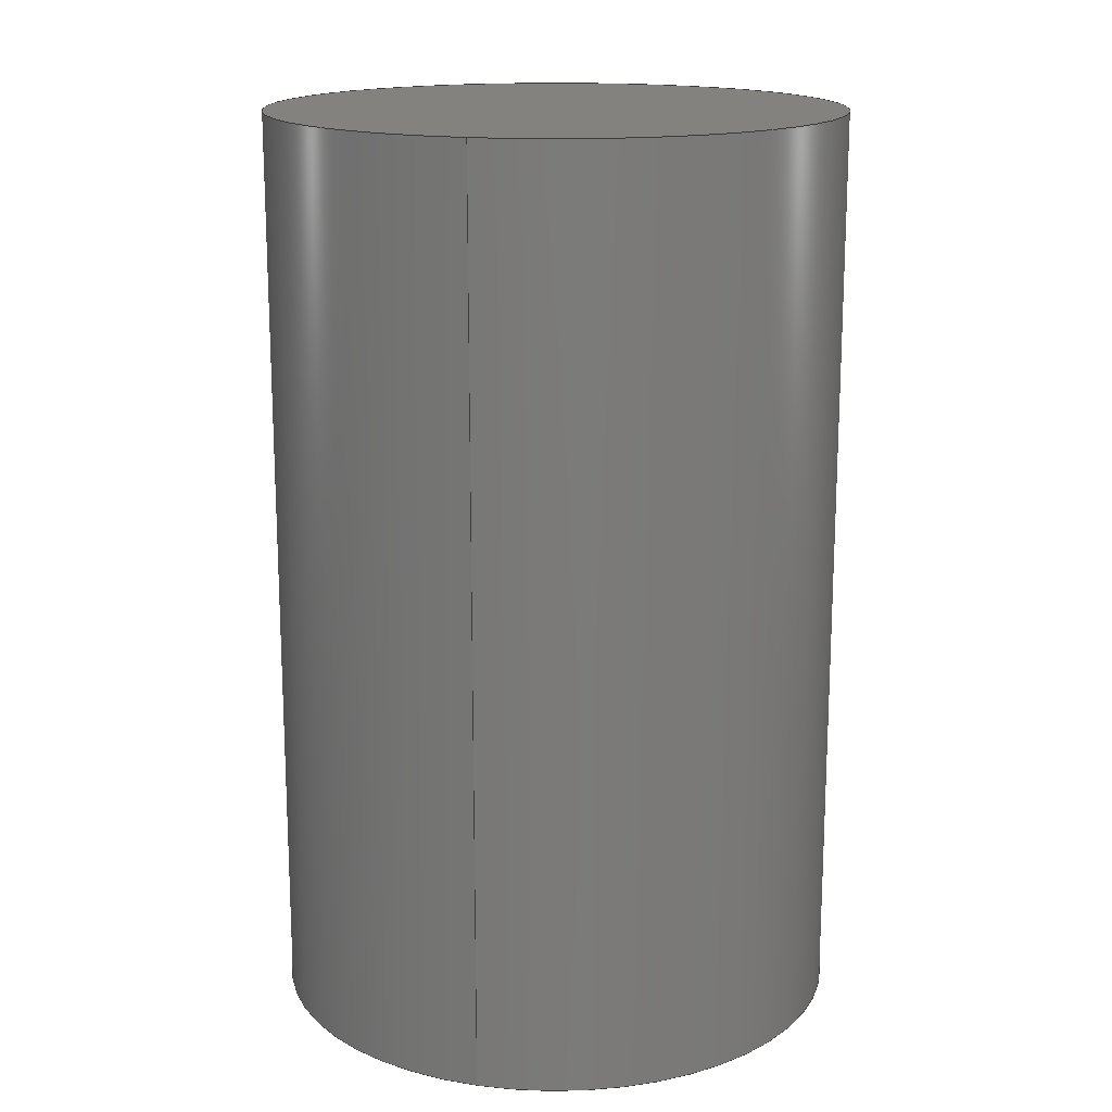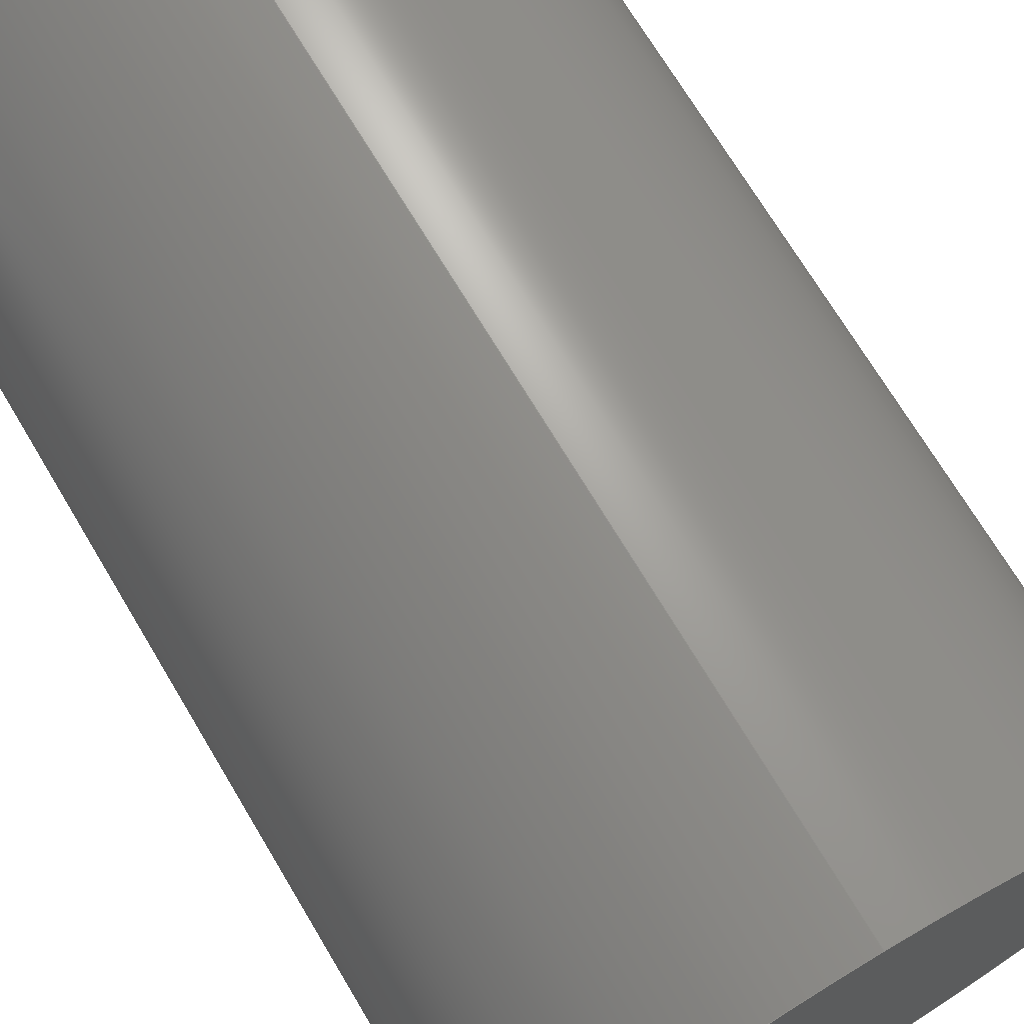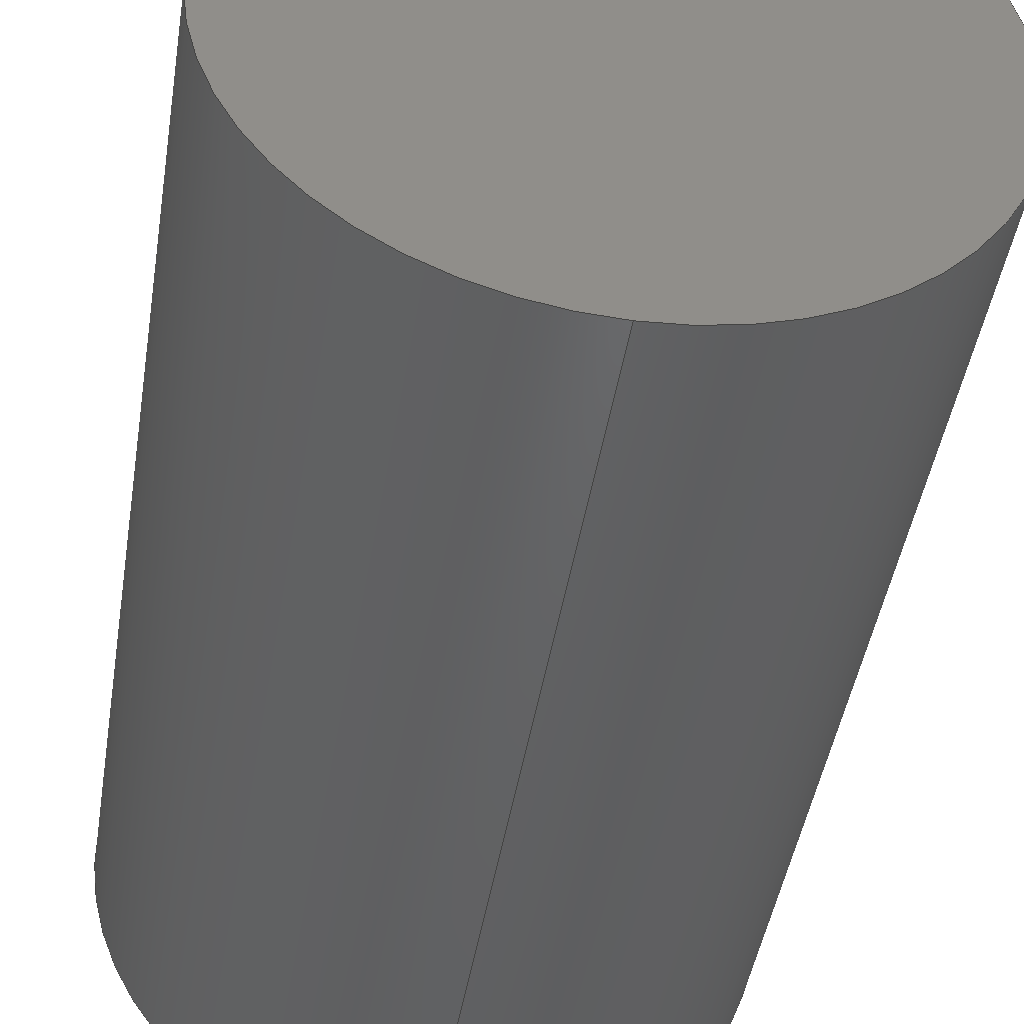
<metadata>
{"format":"step","ext":"step","renderer":"f3d","projection":"perspective","resolution":1024,"background":"white","views":[{"elev":16.4,"azim":-164.4,"up":"+Y"},{"elev":70.7,"azim":149.2,"up":"+Z"},{"elev":-44.5,"azim":171.0,"up":"+Z"}]}
</metadata>
<code>
ISO-10303-21;
DATA;
#1 = EDGE_LOOP ( 'NONE', ( #162, #4 ) ) ;
#2 = EDGE_LOOP ( 'NONE', ( #102, #190, #169, #230 ) ) ;
#3 = CC_DESIGN_PERSON_AND_ORGANIZATION_ASSIGNMENT ( #136, #33, ( #212 ) ) ;
#4 = ORIENTED_EDGE ( 'NONE', *, *, #80, .T. ) ;
#5 = ORIENTED_EDGE ( 'NONE', *, *, #123, .T. ) ;
#6 =( GEOMETRIC_REPRESENTATION_CONTEXT ( 3 ) GLOBAL_UNCERTAINTY_ASSIGNED_CONTEXT ( ( #158 ) ) GLOBAL_UNIT_ASSIGNED_CONTEXT ( ( #254, #223, #57 ) ) REPRESENTATION_CONTEXT ( 'NONE', 'WORKASPACE' ) );
#7 = FACE_OUTER_BOUND ( 'NONE', #41, .T. ) ;
#8 = ADVANCED_FACE ( 'NONE', ( #21 ), #104, .F. ) ;
#9 = BREP_WITH_VOIDS ( 'NONE', #116, ( #50 ) );
#10 = VECTOR ( 'NONE', #111, 1000 ) ;
#11 = CARTESIAN_POINT ( 'NONE',  ( 0, 0, 0 ) ) ;
#12 = DIRECTION ( 'NONE',  ( 0, 1, 0 ) ) ;
#13 = CC_DESIGN_DATE_AND_TIME_ASSIGNMENT ( #100, #156, ( #55 ) ) ;
#14 = FACE_OUTER_BOUND ( 'NONE', #140, .T. ) ;
#15 = AXIS2_PLACEMENT_3D ( 'NONE', #213, #233, #193 ) ;
#16 = EDGE_CURVE ( 'NONE', #22, #168, #221, .T. ) ;
#17 = SECURITY_CLASSIFICATION_LEVEL ( 'unclassified' ) ;
#18 = APPROVAL_STATUS ( 'not_yet_approved' ) ;
#19 = DIRECTION ( 'NONE',  ( 0, 1, 0 ) ) ;
#20 = CARTESIAN_POINT ( 'NONE',  ( 0, 79, 0 ) ) ;
#21 = FACE_OUTER_BOUND ( 'NONE', #207, .T. ) ;
#22 = VERTEX_POINT ( 'NONE', #64 ) ;
#23 = CARTESIAN_POINT ( 'NONE',  ( 2.327e-15, 79, 19 ) ) ;
#24 = LOCAL_TIME ( 13, 24, 13, #137 ) ;
#25 = PLANE ( 'NONE',  #119 ) ;
#26 = CIRCLE ( 'NONE', #130, 19 ) ;
#27 = CARTESIAN_POINT ( 'NONE',  ( 3.062e-15, 0, 25 ) ) ;
#28 = CARTESIAN_POINT ( 'NONE',  ( 2.327e-15, 1, 19 ) ) ;
#29 = CARTESIAN_POINT ( 'NONE',  ( 0, 80, 0 ) ) ;
#30 = DIRECTION ( 'NONE',  ( 0, -0, 1 ) ) ;
#31 = CC_DESIGN_PERSON_AND_ORGANIZATION_ASSIGNMENT ( #201, #159, ( #212 ) ) ;
#32 = CLOSED_SHELL ( 'NONE', ( #231, #60, #66, #8 ) ) ;
#33 = PERSON_AND_ORGANIZATION_ROLE ( 'creator' ) ;
#34 = DATE_AND_TIME ( #243, #204 ) ;
#35 = LOCAL_TIME ( 13, 24, 13, #182 ) ;
#36 = APPLICATION_CONTEXT ( 'configuration controlled 3d designs of mechanical parts and assemblies' ) ;
#37 = CARTESIAN_POINT ( 'NONE',  ( 0, 1, 0 ) ) ;
#38 = AXIS2_PLACEMENT_3D ( 'NONE', #72, #252, #46 ) ;
#39 = EDGE_CURVE ( 'NONE', #145, #232, #211, .T. ) ;
#40 = ORIENTED_EDGE ( 'NONE', *, *, #16, .F. ) ;
#41 = EDGE_LOOP ( 'NONE', ( #122, #106, #5, #206 ) ) ;
#42 = ORIENTED_EDGE ( 'NONE', *, *, #126, .F. ) ;
#43 = CARTESIAN_POINT ( 'NONE',  ( 0, 79, 0 ) ) ;
#44 = DIRECTION ( 'NONE',  ( 0, 0, 1 ) ) ;
#45 = APPROVAL_PERSON_ORGANIZATION ( #68, #117, #133 ) ;
#46 = DIRECTION ( 'NONE',  ( 0, 0, 1 ) ) ;
#47 = CIRCLE ( 'NONE', #76, 19 ) ;
#48 = DATE_AND_TIME ( #218, #224 ) ;
#49 = CARTESIAN_POINT ( 'NONE',  ( 0, 80, 0 ) ) ;
#50 = ORIENTED_CLOSED_SHELL ( 'NONE', *, #32, .F. );
#51 = CALENDAR_DATE ( 2020, 26, 11 ) ;
#52 = CARTESIAN_POINT ( 'NONE',  ( 0, 79, -19 ) ) ;
#53 = DATE_TIME_ROLE ( 'classification_date' ) ;
#54 = DIRECTION ( 'NONE',  ( 0, 0, 1 ) ) ;
#55 = PRODUCT_DEFINITION ( 'UNKNOWN', '', #212, #77 ) ;
#56 = PERSON_AND_ORGANIZATION ( #113, #198 ) ;
#57 =( NAMED_UNIT ( * ) SI_UNIT ( $, .STERADIAN. ) SOLID_ANGLE_UNIT ( ) );
#58 = AXIS2_PLACEMENT_3D ( 'NONE', #135, #262, #222 ) ;
#59 = DIRECTION ( 'NONE',  ( 0, 1, 0 ) ) ;
#60 = ADVANCED_FACE ( 'NONE', ( #107 ), #82, .T. ) ;
#61 = CYLINDRICAL_SURFACE ( 'NONE', #155, 19 ) ;
#62 = AXIS2_PLACEMENT_3D ( 'NONE', #37, #19, #84 ) ;
#63 = CARTESIAN_POINT ( 'NONE',  ( 0, 0, 0 ) ) ;
#64 = CARTESIAN_POINT ( 'NONE',  ( 0, 0, -25 ) ) ;
#65 = ORIENTED_EDGE ( 'NONE', *, *, #205, .T. ) ;
#66 = ADVANCED_FACE ( 'NONE', ( #165 ), #61, .F. ) ;
#67 = CARTESIAN_POINT ( 'NONE',  ( 0, 0, 0 ) ) ;
#68 = PERSON_AND_ORGANIZATION ( #113, #198 ) ;
#69 = AXIS2_PLACEMENT_3D ( 'NONE', #43, #59, #125 ) ;
#70 = CYLINDRICAL_SURFACE ( 'NONE', #227, 25 ) ;
#71 = DIRECTION ( 'NONE',  ( 0, 1, 0 ) ) ;
#72 = CARTESIAN_POINT ( 'NONE',  ( 0, 80, 0 ) ) ;
#73 = APPROVAL_PERSON_ORGANIZATION ( #181, #109, #78 ) ;
#74 = CC_DESIGN_PERSON_AND_ORGANIZATION_ASSIGNMENT ( #244, #150, ( #247 ) ) ;
#75 = APPROVAL_ROLE ( '' ) ;
#76 = AXIS2_PLACEMENT_3D ( 'NONE', #131, #96, #44 ) ;
#77 = DESIGN_CONTEXT ( 'detailed design', #184, 'design' ) ;
#78 = APPROVAL_ROLE ( '' ) ;
#79 = APPROVAL_DATE_TIME ( #34, #109 ) ;
#80 = EDGE_CURVE ( 'NONE', #232, #209, #241, .T. ) ;
#81 = MECHANICAL_CONTEXT ( 'NONE', #36, 'mechanical' ) ;
#82 = PLANE ( 'NONE',  #62 ) ;
#83 = EDGE_CURVE ( 'NONE', #145, #248, #26, .T. ) ;
#84 = DIRECTION ( 'NONE',  ( 0, -0, 1 ) ) ;
#85 = DIRECTION ( 'NONE',  ( 0, 1, -0 ) ) ;
#86 = AXIS2_PLACEMENT_3D ( 'NONE', #11, #71, #54 ) ;
#87 = ORIENTED_EDGE ( 'NONE', *, *, #39, .T. ) ;
#88 = CC_DESIGN_APPROVAL ( #117, ( #247 ) ) ;
#89 = APPROVAL ( #18, 'UNSPECIFIED' ) ;
#90 = VERTEX_POINT ( 'NONE', #173 ) ;
#91 = CYLINDRICAL_SURFACE ( 'NONE', #15, 25 ) ;
#92 = AXIS2_PLACEMENT_3D ( 'NONE', #215, #149, #171 ) ;
#93 = DIRECTION ( 'NONE',  ( -0, -1, -0 ) ) ;
#94 = PRODUCT_DEFINITION_SHAPE ( 'NONE', 'NONE',  #55 ) ;
#95 = FACE_OUTER_BOUND ( 'NONE', #208, .T. ) ;
#96 = DIRECTION ( 'NONE',  ( 0, 1, -0 ) ) ;
#97 = CARTESIAN_POINT ( 'NONE',  ( 0, 80, -25 ) ) ;
#98 = ADVANCED_FACE ( 'NONE', ( #14 ), #25, .T. ) ;
#99 = CC_DESIGN_SECURITY_CLASSIFICATION ( #247, ( #212 ) ) ;
#100 = DATE_AND_TIME ( #199, #24 ) ;
#101 = CIRCLE ( 'NONE', #92, 19 ) ;
#102 = ORIENTED_EDGE ( 'NONE', *, *, #39, .F. ) ;
#103 = DIRECTION ( 'NONE',  ( 0, -1, 0 ) ) ;
#104 = PLANE ( 'NONE',  #69 ) ;
#105 = CC_DESIGN_DATE_AND_TIME_ASSIGNMENT ( #48, #53, ( #247 ) ) ;
#106 = ORIENTED_EDGE ( 'NONE', *, *, #179, .F. ) ;
#107 = FACE_OUTER_BOUND ( 'NONE', #1, .T. ) ;
#108 = DIRECTION ( 'NONE',  ( 0, 0, 1 ) ) ;
#109 = APPROVAL ( #138, 'UNSPECIFIED' ) ;
#110 = DIRECTION ( 'NONE',  ( 0, 0, 1 ) ) ;
#111 = DIRECTION ( 'NONE',  ( -0, -1, -0 ) ) ;
#112 = DIRECTION ( 'NONE',  ( 0, 1, 0 ) ) ;
#113 = PERSON ( 'UNSPECIFIED', 'UNSPECIFIED', 'UNSPECIFIED', ('UNSPECIFIED'), ('UNSPECIFIED'), ('UNSPECIFIED') ) ;
#114 = CARTESIAN_POINT ( 'NONE',  ( 3.062e-15, 80, 25 ) ) ;
#115 = APPLICATION_PROTOCOL_DEFINITION ( 'international standard', 'config_control_design', 1994, #36 ) ;
#116 = CLOSED_SHELL ( 'NONE', ( #216, #260, #98, #225 ) ) ;
#117 = APPROVAL ( #172, 'UNSPECIFIED' ) ;
#118 = CALENDAR_DATE ( 2020, 26, 11 ) ;
#119 = AXIS2_PLACEMENT_3D ( 'NONE', #235, #12, #194 ) ;
#120 = ORIENTED_EDGE ( 'NONE', *, *, #161, .F. ) ;
#121 = ORIENTED_EDGE ( 'NONE', *, *, #179, .T. ) ;
#122 = ORIENTED_EDGE ( 'NONE', *, *, #234, .F. ) ;
#123 = EDGE_CURVE ( 'NONE', #90, #22, #132, .T. ) ;
#124 = ORIENTED_EDGE ( 'NONE', *, *, #205, .F. ) ;
#125 = DIRECTION ( 'NONE',  ( 0, -0, 1 ) ) ;
#126 = EDGE_CURVE ( 'NONE', #251, #90, #214, .T. ) ;
#127 = CC_DESIGN_APPROVAL ( #89, ( #55 ) ) ;
#128 = CYLINDRICAL_SURFACE ( 'NONE', #139, 19 ) ;
#129 = DIRECTION ( 'NONE',  ( 0, -1, 0 ) ) ;
#130 = AXIS2_PLACEMENT_3D ( 'NONE', #257, #177, #108 ) ;
#131 = CARTESIAN_POINT ( 'NONE',  ( 0, 79, 0 ) ) ;
#132 = LINE ( 'NONE', #97, #10 ) ;
#133 = APPROVAL_ROLE ( '' ) ;
#134 = PLANE ( 'NONE',  #167 ) ;
#135 = CARTESIAN_POINT ( 'NONE',  ( 0, 0, 0 ) ) ;
#136 = PERSON_AND_ORGANIZATION ( #113, #198 ) ;
#137 = COORDINATED_UNIVERSAL_TIME_OFFSET ( 0, 0, .AHEAD. ) ;
#138 = APPROVAL_STATUS ( 'not_yet_approved' ) ;
#139 = AXIS2_PLACEMENT_3D ( 'NONE', #237, #176, #217 ) ;
#140 = EDGE_LOOP ( 'NONE', ( #121, #144 ) ) ;
#141 = AXIS2_PLACEMENT_3D ( 'NONE', #29, #255, #110 ) ;
#142 = DIRECTION ( 'NONE',  ( 0, 1, 0 ) ) ;
#143 = CARTESIAN_POINT ( 'NONE',  ( 0, 1, 0 ) ) ;
#144 = ORIENTED_EDGE ( 'NONE', *, *, #126, .T. ) ;
#145 = VERTEX_POINT ( 'NONE', #219 ) ;
#146 = ADVANCED_BREP_SHAPE_REPRESENTATION ( 'SensorAssumpModel-v1', ( #9, #58 ), #6 ) ;
#147 = FACE_OUTER_BOUND ( 'NONE', #189, .T. ) ;
#148 = SHAPE_DEFINITION_REPRESENTATION ( #94, #146 ) ;
#149 = DIRECTION ( 'NONE',  ( 0, 1, -0 ) ) ;
#150 = PERSON_AND_ORGANIZATION_ROLE ( 'classification_officer' ) ;
#151 = DIRECTION ( 'NONE',  ( 0, 0, 1 ) ) ;
#152 = DIRECTION ( 'NONE',  ( -0, -1, -0 ) ) ;
#153 = LINE ( 'NONE', #52, #259 ) ;
#154 = APPROVAL_PERSON_ORGANIZATION ( #56, #89, #75 ) ;
#155 = AXIS2_PLACEMENT_3D ( 'NONE', #20, #103, #187 ) ;
#156 = DATE_TIME_ROLE ( 'creation_date' ) ;
#157 = COORDINATED_UNIVERSAL_TIME_OFFSET ( 0, 0, .AHEAD. ) ;
#158 = UNCERTAINTY_MEASURE_WITH_UNIT (LENGTH_MEASURE( 1e-05 ), #254, 'distance_accuracy_value', 'NONE');
#159 = PERSON_AND_ORGANIZATION_ROLE ( 'design_supplier' ) ;
#160 = DATE_AND_TIME ( #118, #35 ) ;
#161 = EDGE_CURVE ( 'NONE', #248, #209, #153, .T. ) ;
#162 = ORIENTED_EDGE ( 'NONE', *, *, #166, .T. ) ;
#163 = CC_DESIGN_APPROVAL ( #109, ( #212 ) ) ;
#164 = AXIS2_PLACEMENT_3D ( 'NONE', #63, #142, #226 ) ;
#165 = FACE_OUTER_BOUND ( 'NONE', #2, .T. ) ;
#166 = EDGE_CURVE ( 'NONE', #209, #232, #101, .T. ) ;
#167 = AXIS2_PLACEMENT_3D ( 'NONE', #67, #112, #30 ) ;
#168 = VERTEX_POINT ( 'NONE', #27 ) ;
#169 = ORIENTED_EDGE ( 'NONE', *, *, #161, .T. ) ;
#170 = ORIENTED_EDGE ( 'NONE', *, *, #123, .F. ) ;
#171 = DIRECTION ( 'NONE',  ( 0, 0, 1 ) ) ;
#172 = APPROVAL_STATUS ( 'not_yet_approved' ) ;
#173 = CARTESIAN_POINT ( 'NONE',  ( 0, 80, -25 ) ) ;
#174 = APPROVAL_DATE_TIME ( #236, #117 ) ;
#175 = PRODUCT_RELATED_PRODUCT_CATEGORY ( 'detail', '', ( #191 ) ) ;
#176 = DIRECTION ( 'NONE',  ( 0, -1, 0 ) ) ;
#177 = DIRECTION ( 'NONE',  ( 0, 1, -0 ) ) ;
#178 = VECTOR ( 'NONE', #93, 1000 ) ;
#179 = EDGE_CURVE ( 'NONE', #90, #251, #192, .T. ) ;
#180 = VECTOR ( 'NONE', #186, 1000 ) ;
#181 = PERSON_AND_ORGANIZATION ( #113, #198 ) ;
#182 = COORDINATED_UNIVERSAL_TIME_OFFSET ( 0, 0, .AHEAD. ) ;
#183 = PERSON_AND_ORGANIZATION ( #113, #198 ) ;
#184 = APPLICATION_CONTEXT ( 'configuration controlled 3d designs of mechanical parts and assemblies' ) ;
#185 = ORIENTED_EDGE ( 'NONE', *, *, #234, .T. ) ;
#186 = DIRECTION ( 'NONE',  ( 0, -1, 0 ) ) ;
#187 = DIRECTION ( 'NONE',  ( 0, 0, -1 ) ) ;
#188 = EDGE_LOOP ( 'NONE', ( #42, #185, #65, #170 ) ) ;
#189 = EDGE_LOOP ( 'NONE', ( #250, #87, #246, #120 ) ) ;
#190 = ORIENTED_EDGE ( 'NONE', *, *, #83, .T. ) ;
#191 = PRODUCT ( 'SensorAssumpModel-v1', 'SensorAssumpModel-v1', '', ( #81 ) ) ;
#192 = CIRCLE ( 'NONE', #141, 25 ) ;
#193 = DIRECTION ( 'NONE',  ( 0, 0, -1 ) ) ;
#194 = DIRECTION ( 'NONE',  ( 0, -0, 1 ) ) ;
#195 = CARTESIAN_POINT ( 'NONE',  ( 0, 1, -19 ) ) ;
#196 = CARTESIAN_POINT ( 'NONE',  ( 0, 79, -19 ) ) ;
#197 = COORDINATED_UNIVERSAL_TIME_OFFSET ( 0, 0, .AHEAD. ) ;
#198 = ORGANIZATION ( 'UNSPECIFIED', 'UNSPECIFIED', '' ) ;
#199 = CALENDAR_DATE ( 2020, 26, 11 ) ;
#200 = CIRCLE ( 'NONE', #86, 25 ) ;
#201 = PERSON_AND_ORGANIZATION ( #113, #198 ) ;
#202 = CC_DESIGN_PERSON_AND_ORGANIZATION_ASSIGNMENT ( #242, #245, ( #55 ) ) ;
#203 = PERSON_AND_ORGANIZATION_ROLE ( 'design_owner' ) ;
#204 = LOCAL_TIME ( 13, 24, 13, #157 ) ;
#205 = EDGE_CURVE ( 'NONE', #168, #22, #200, .T. ) ;
#206 = ORIENTED_EDGE ( 'NONE', *, *, #16, .T. ) ;
#207 = EDGE_LOOP ( 'NONE', ( #229, #228 ) ) ;
#208 = EDGE_LOOP ( 'NONE', ( #40, #124 ) ) ;
#209 = VERTEX_POINT ( 'NONE', #195 ) ;
#210 = EDGE_CURVE ( 'NONE', #248, #145, #47, .T. ) ;
#211 = LINE ( 'NONE', #23, #180 ) ;
#212 = PRODUCT_DEFINITION_FORMATION_WITH_SPECIFIED_SOURCE ( 'ANY', '', #191, .NOT_KNOWN. ) ;
#213 = CARTESIAN_POINT ( 'NONE',  ( 0, 80, 0 ) ) ;
#214 = CIRCLE ( 'NONE', #38, 25 ) ;
#215 = CARTESIAN_POINT ( 'NONE',  ( 0, 1, 0 ) ) ;
#216 = ADVANCED_FACE ( 'NONE', ( #240 ), #70, .T. ) ;
#217 = DIRECTION ( 'NONE',  ( 0, 0, -1 ) ) ;
#218 = CALENDAR_DATE ( 2020, 26, 11 ) ;
#219 = CARTESIAN_POINT ( 'NONE',  ( 2.327e-15, 79, 19 ) ) ;
#220 = DIRECTION ( 'NONE',  ( 0, 0, -1 ) ) ;
#221 = CIRCLE ( 'NONE', #164, 25 ) ;
#222 = DIRECTION ( 'NONE',  ( 1, 0, 0 ) ) ;
#223 =( NAMED_UNIT ( * ) PLANE_ANGLE_UNIT ( ) SI_UNIT ( $, .RADIAN. ) );
#224 = LOCAL_TIME ( 13, 24, 13, #239 ) ;
#225 = ADVANCED_FACE ( 'NONE', ( #95 ), #134, .F. ) ;
#226 = DIRECTION ( 'NONE',  ( 0, 0, 1 ) ) ;
#227 = AXIS2_PLACEMENT_3D ( 'NONE', #49, #152, #220 ) ;
#228 = ORIENTED_EDGE ( 'NONE', *, *, #83, .F. ) ;
#229 = ORIENTED_EDGE ( 'NONE', *, *, #210, .F. ) ;
#230 = ORIENTED_EDGE ( 'NONE', *, *, #80, .F. ) ;
#231 = ADVANCED_FACE ( 'NONE', ( #147 ), #128, .F. ) ;
#232 = VERTEX_POINT ( 'NONE', #28 ) ;
#233 = DIRECTION ( 'NONE',  ( -0, -1, -0 ) ) ;
#234 = EDGE_CURVE ( 'NONE', #251, #168, #256, .T. ) ;
#235 = CARTESIAN_POINT ( 'NONE',  ( 0, 80, 0 ) ) ;
#236 = DATE_AND_TIME ( #51, #258 ) ;
#237 = CARTESIAN_POINT ( 'NONE',  ( 0, 79, 0 ) ) ;
#238 = CARTESIAN_POINT ( 'NONE',  ( 3.062e-15, 80, 25 ) ) ;
#239 = COORDINATED_UNIVERSAL_TIME_OFFSET ( 0, 0, .AHEAD. ) ;
#240 = FACE_OUTER_BOUND ( 'NONE', #188, .T. ) ;
#241 = CIRCLE ( 'NONE', #249, 19 ) ;
#242 = PERSON_AND_ORGANIZATION ( #113, #198 ) ;
#243 = CALENDAR_DATE ( 2020, 26, 11 ) ;
#244 = PERSON_AND_ORGANIZATION ( #113, #198 ) ;
#245 = PERSON_AND_ORGANIZATION_ROLE ( 'creator' ) ;
#246 = ORIENTED_EDGE ( 'NONE', *, *, #166, .F. ) ;
#247 = SECURITY_CLASSIFICATION ( '', '', #17 ) ;
#248 = VERTEX_POINT ( 'NONE', #196 ) ;
#249 = AXIS2_PLACEMENT_3D ( 'NONE', #143, #85, #151 ) ;
#250 = ORIENTED_EDGE ( 'NONE', *, *, #210, .T. ) ;
#251 = VERTEX_POINT ( 'NONE', #114 ) ;
#252 = DIRECTION ( 'NONE',  ( 0, 1, 0 ) ) ;
#253 = CC_DESIGN_PERSON_AND_ORGANIZATION_ASSIGNMENT ( #183, #203, ( #191 ) ) ;
#254 =( LENGTH_UNIT ( ) NAMED_UNIT ( * ) SI_UNIT ( .MILLI., .METRE. ) );
#255 = DIRECTION ( 'NONE',  ( 0, 1, 0 ) ) ;
#256 = LINE ( 'NONE', #238, #178 ) ;
#257 = CARTESIAN_POINT ( 'NONE',  ( 0, 79, 0 ) ) ;
#258 = LOCAL_TIME ( 13, 24, 13, #197 ) ;
#259 = VECTOR ( 'NONE', #129, 1000 ) ;
#260 = ADVANCED_FACE ( 'NONE', ( #7 ), #91, .T. ) ;
#261 = APPROVAL_DATE_TIME ( #160, #89 ) ;
#262 = DIRECTION ( 'NONE',  ( 0, 0, 1 ) ) ;
#263 = APPLICATION_PROTOCOL_DEFINITION ( 'international standard', 'config_control_design', 1994, #184 ) ;
ENDSEC;
END-ISO-10303-21;

</code>
